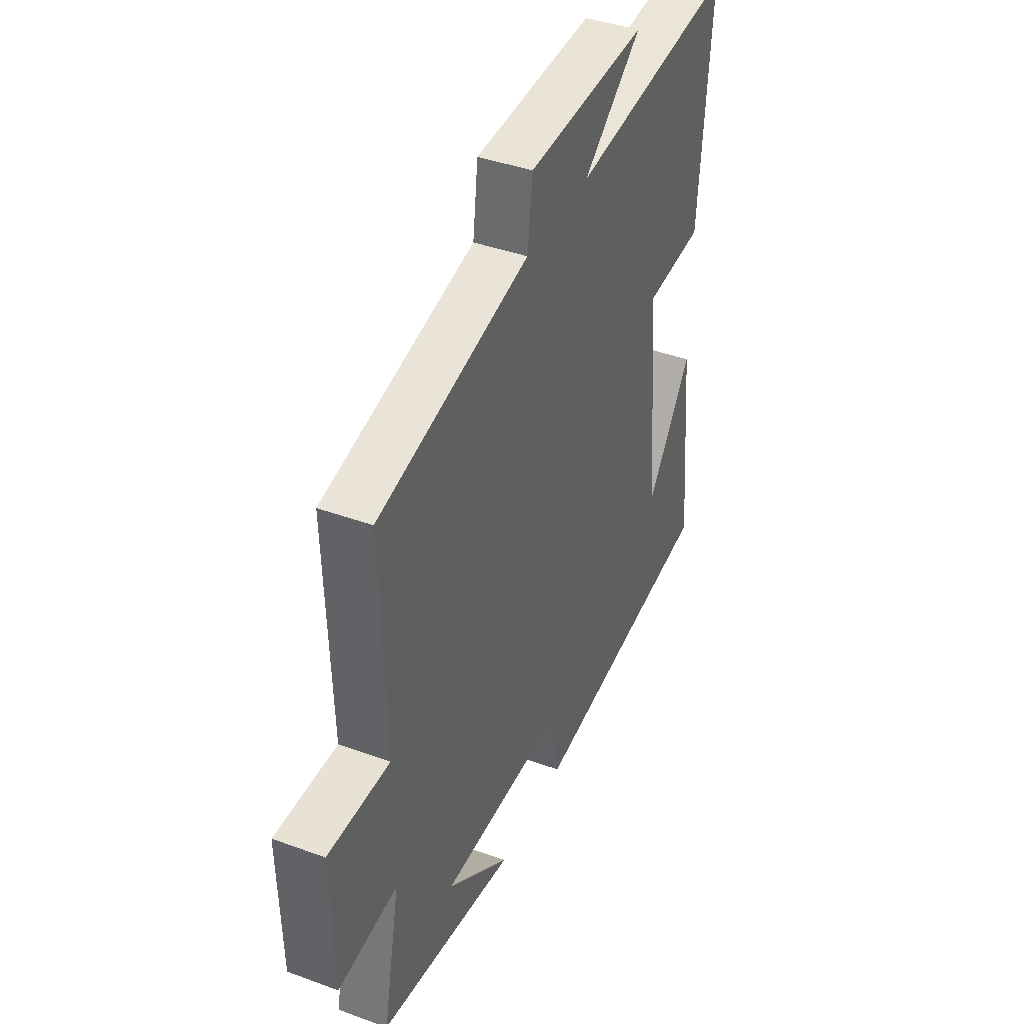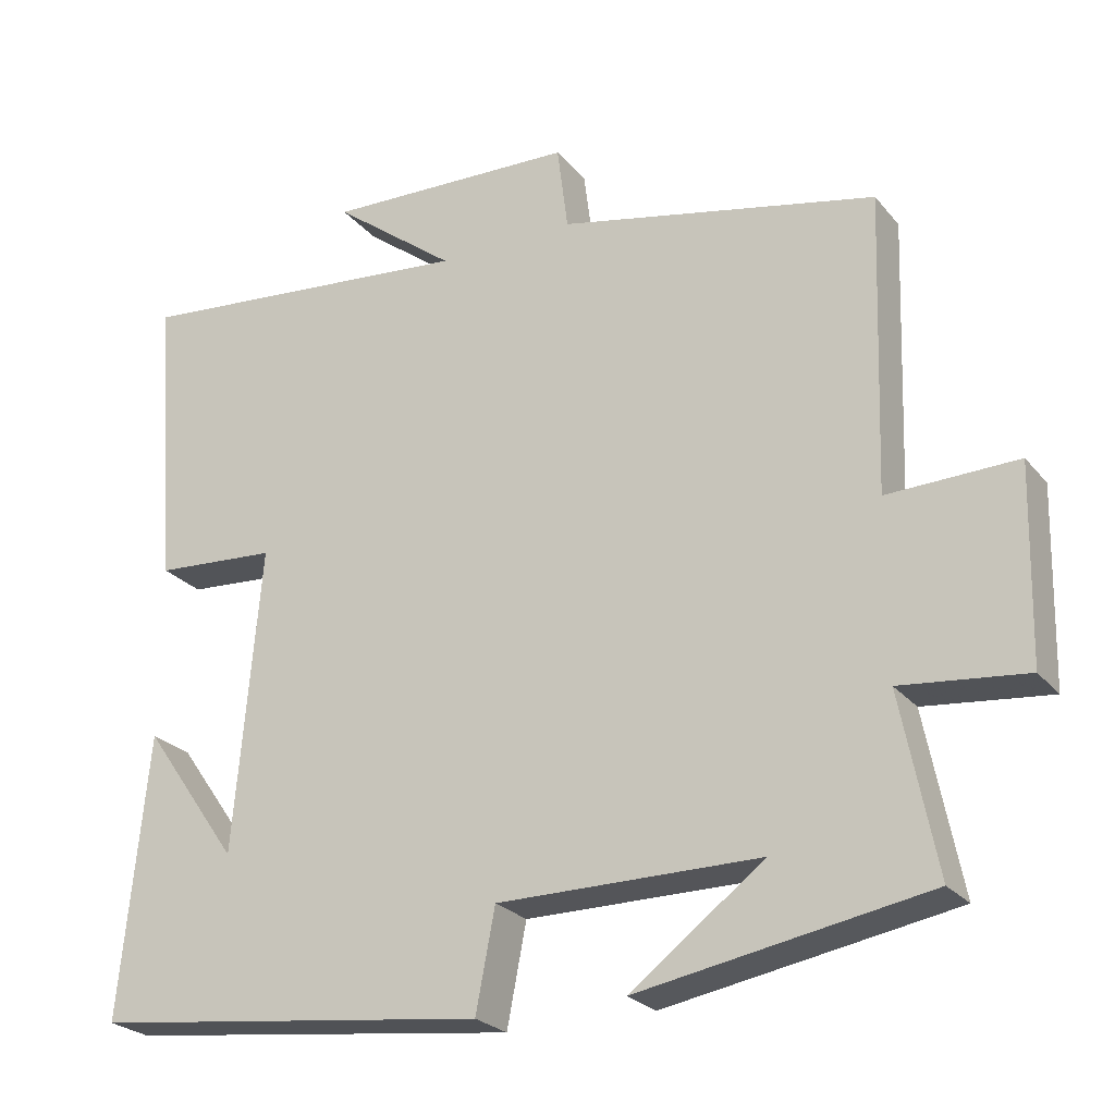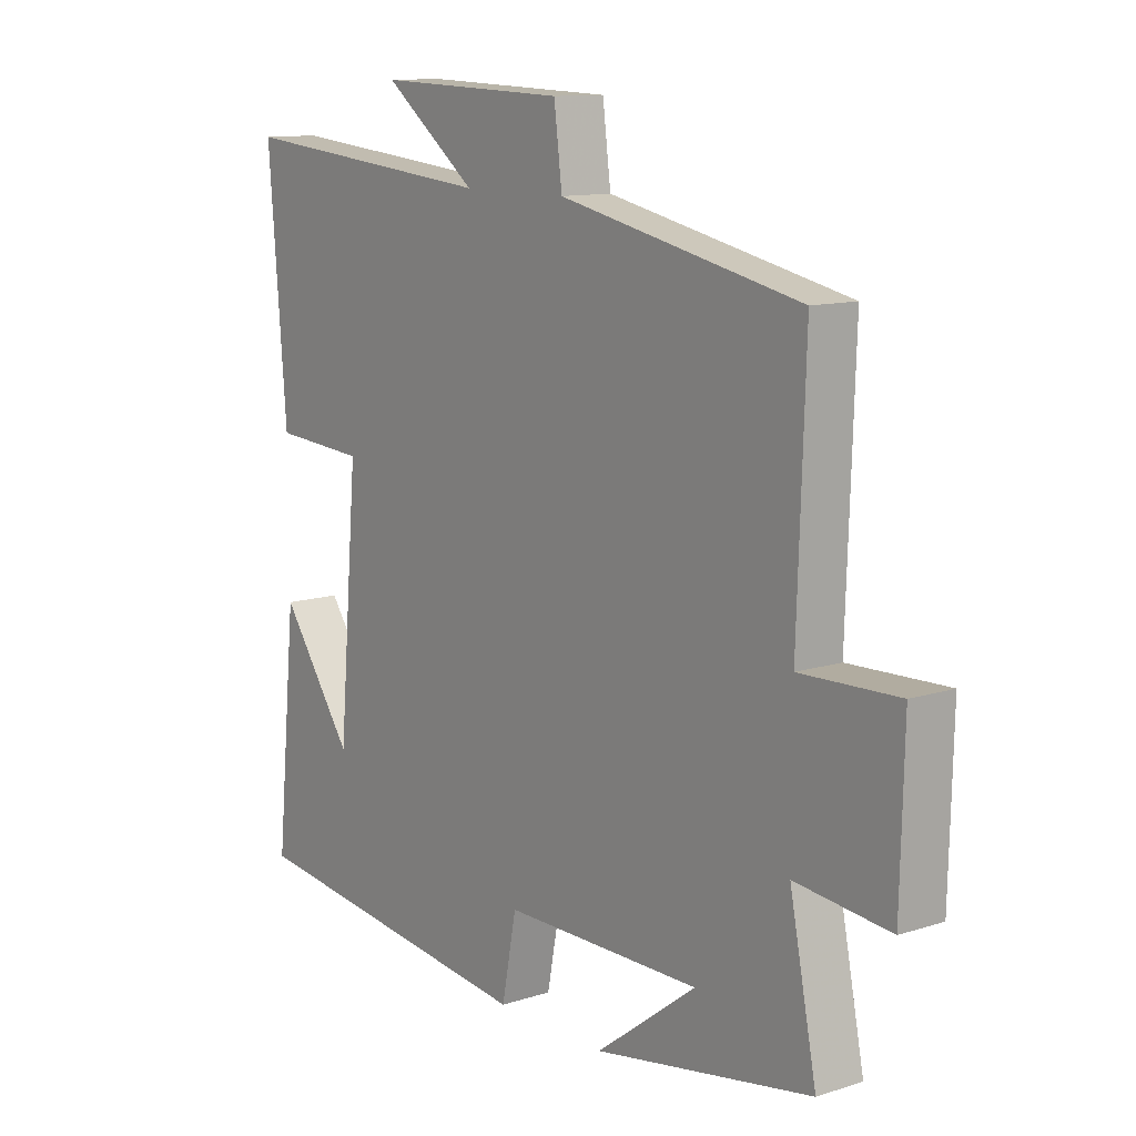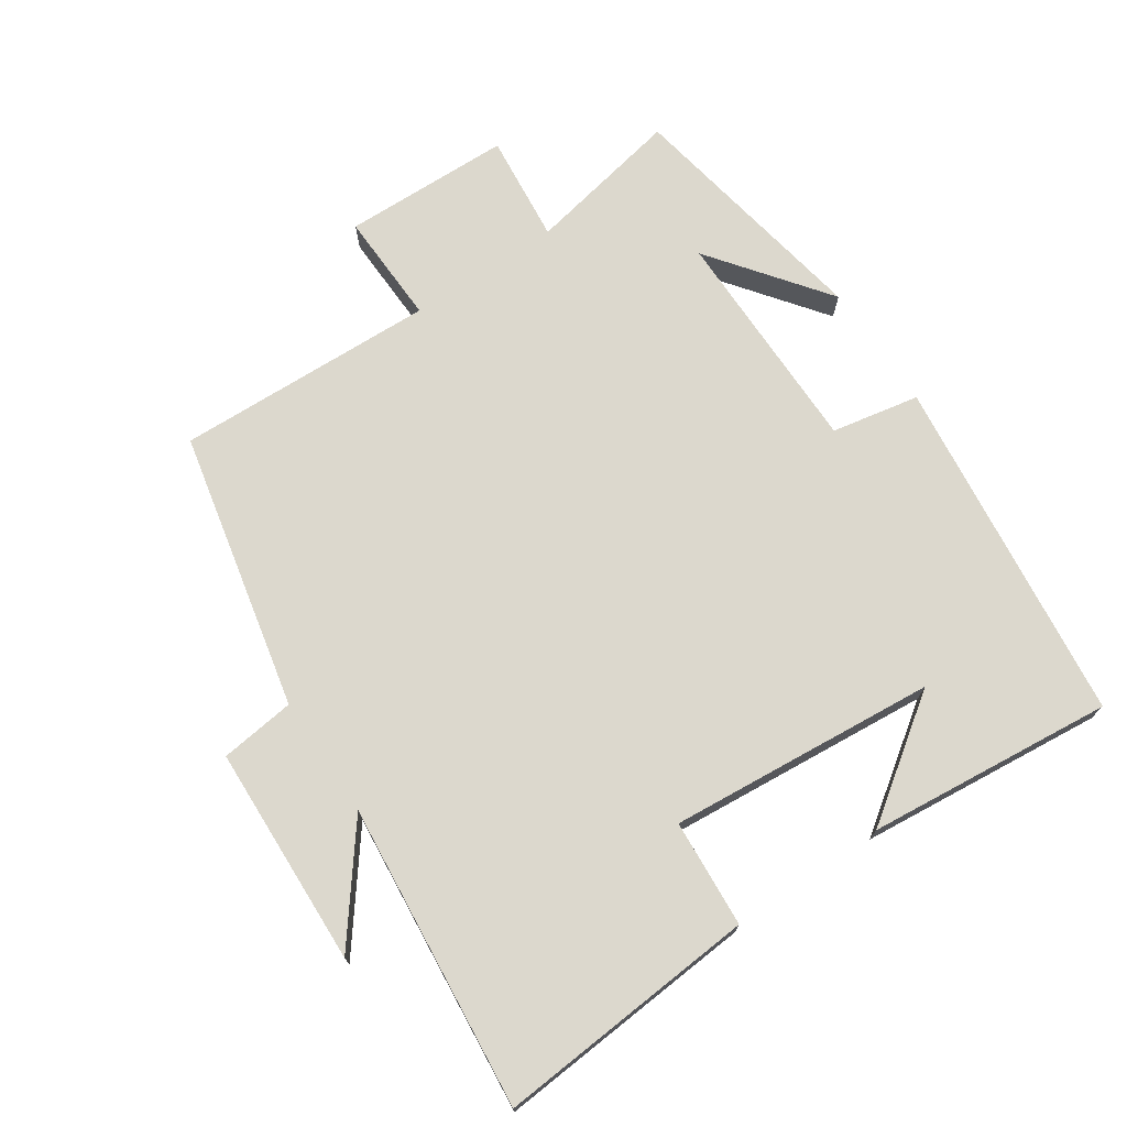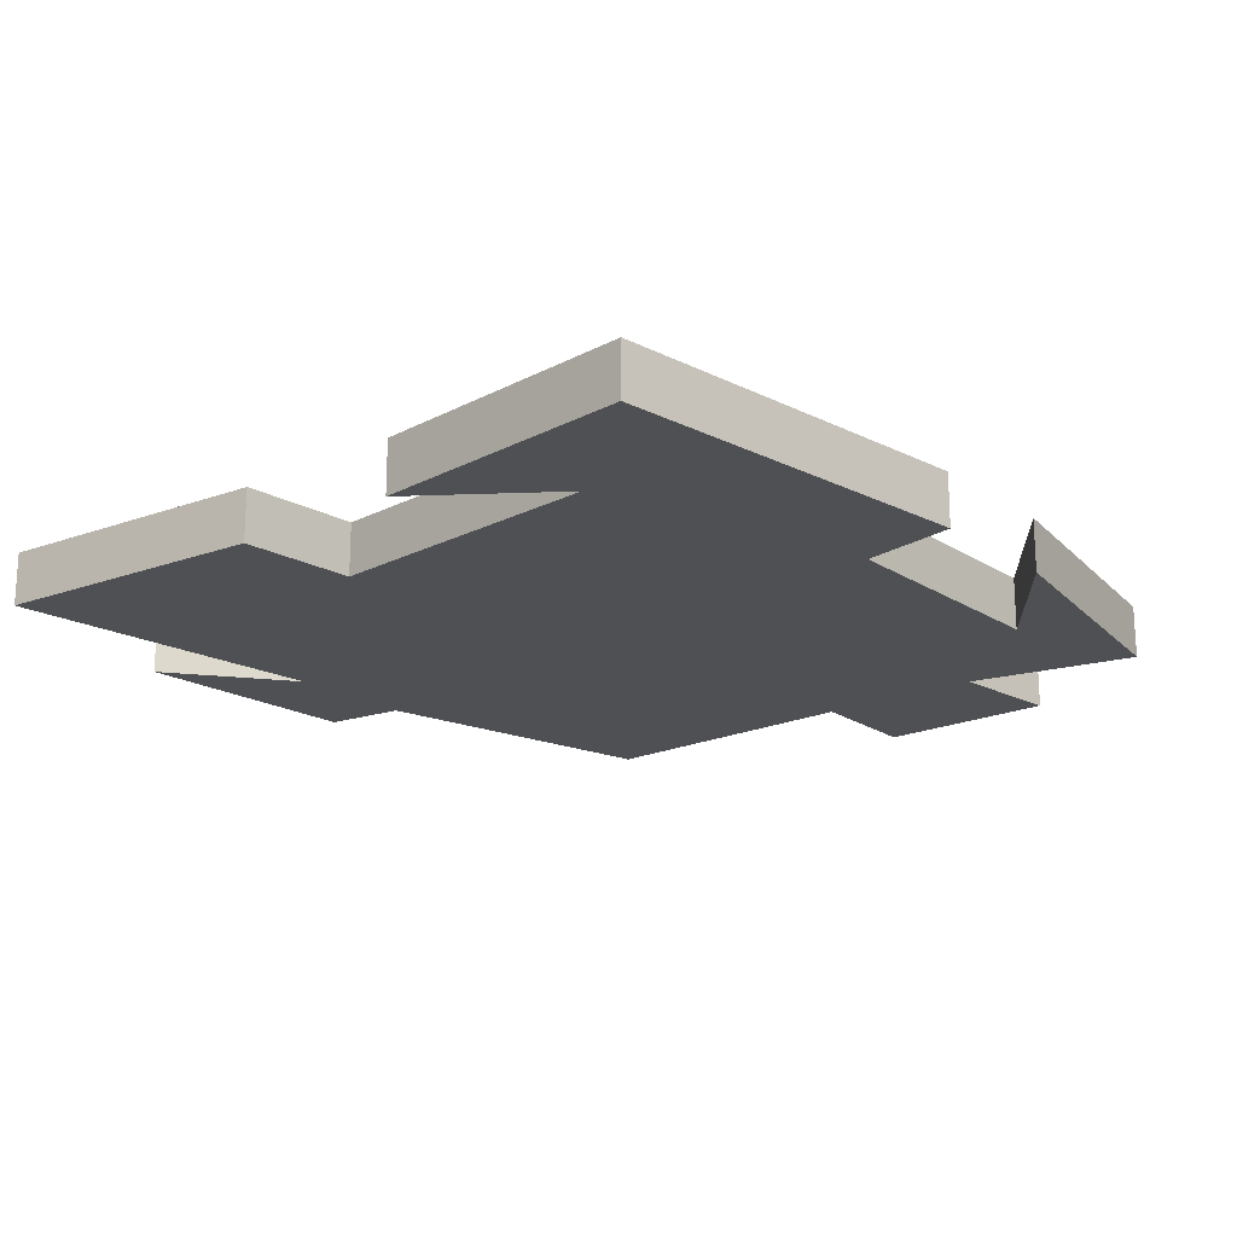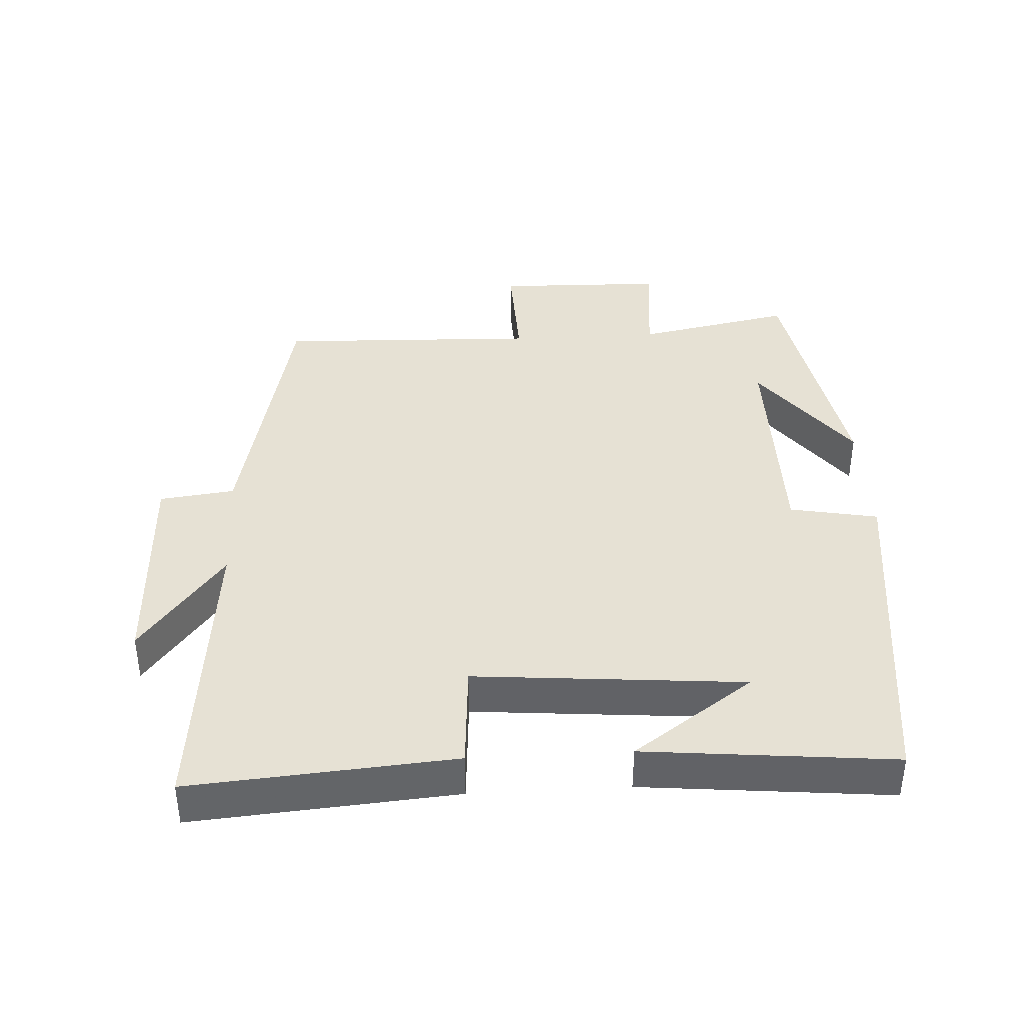
<metadata>
{"format":"obj","ext":"obj","renderer":"f3d","projection":"perspective","resolution":1024,"background":"white","views":[{"elev":41.1,"azim":-66.0,"up":"+Z"},{"elev":-24.7,"azim":-150.5,"up":"+Z"},{"elev":11.6,"azim":-127.6,"up":"+Z"},{"elev":72.4,"azim":56.0,"up":"+Y"},{"elev":-18.7,"azim":129.5,"up":"+Y"},{"elev":39.1,"azim":86.8,"up":"+Y"}]}
</metadata>
<code>
v -0.513 0.07 0.411
v -0.1 0.07 0.5
v -0.086 0.07 0.611
v 0.24 0.07 0.623
v 0.08 0.07 0.5
v 0.531 0.07 0.544
v 0.5 0.07 0.157
v 0.341 0.07 0.146
v 0.375 0.07 -0.25
v 0.5 0.07 -0.073
v 0.536 0.07 -0.438
v 0.02 0.07 -0.5
v -0.005 0.07 -0.37
v -0.345 0.07 -0.37
v -0.172 0.07 -0.5
v -0.546 0.07 -0.434
v -0.5 0.07 -0.203
v -0.662 0.07 -0.22
v -0.668 0.07 0.03
v -0.5 0.07 0.025
v -0.513 0 0.411
v -0.1 0 0.5
v -0.086 0 0.611
v 0.24 0 0.623
v 0.08 0 0.5
v 0.531 0 0.544
v 0.5 0 0.157
v 0.341 0 0.146
v 0.375 0 -0.25
v 0.5 0 -0.073
v 0.536 0 -0.438
v 0.02 0 -0.5
v -0.005 0 -0.37
v -0.345 0 -0.37
v -0.172 0 -0.5
v -0.546 0 -0.434
v -0.5 0 -0.203
v -0.662 0 -0.22
v -0.668 0 0.03
v -0.5 0 0.025
f 17 18 19 20
f 14 15 16
f 14 16 17
f 13 14 17 20
f 11 12 13
f 9 10 11
f 9 11 13 20
f 5 6 7 8
f 5 8 9 20
f 2 3 4 5
f 1 2 5 20
f 40 39 38 37
f 36 35 34
f 37 36 34
f 40 37 34 33
f 33 32 31
f 31 30 29
f 40 33 31 29
f 28 27 26 25
f 40 29 28 25
f 25 24 23 22
f 40 25 22 21
f 1 21 22 2
f 2 22 23 3
f 3 23 24 4
f 4 24 25 5
f 5 25 26 6
f 6 26 27 7
f 7 27 28 8
f 8 28 29 9
f 9 29 30 10
f 10 30 31 11
f 11 31 32 12
f 12 32 33 13
f 13 33 34 14
f 14 34 35 15
f 15 35 36 16
f 16 36 37 17
f 17 37 38 18
f 18 38 39 19
f 19 39 40 20
f 20 40 21 1

</code>
